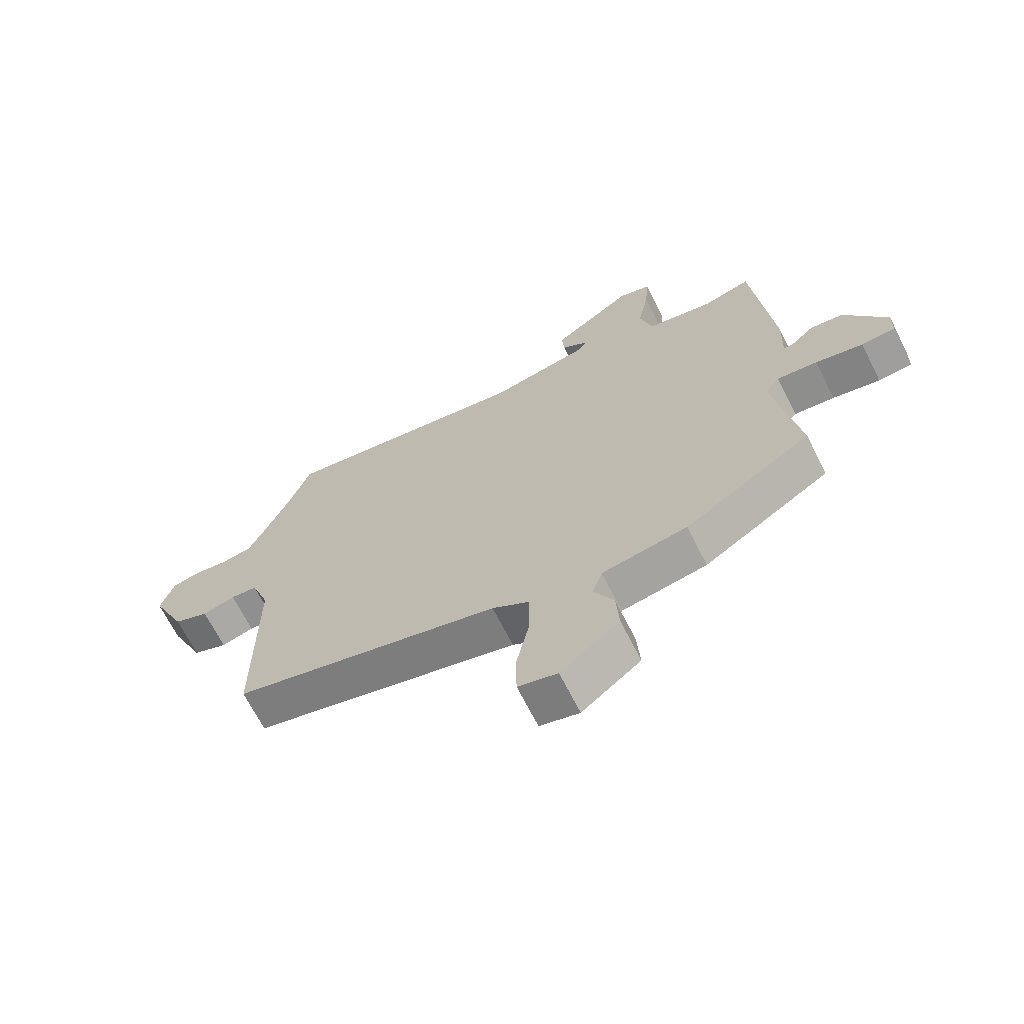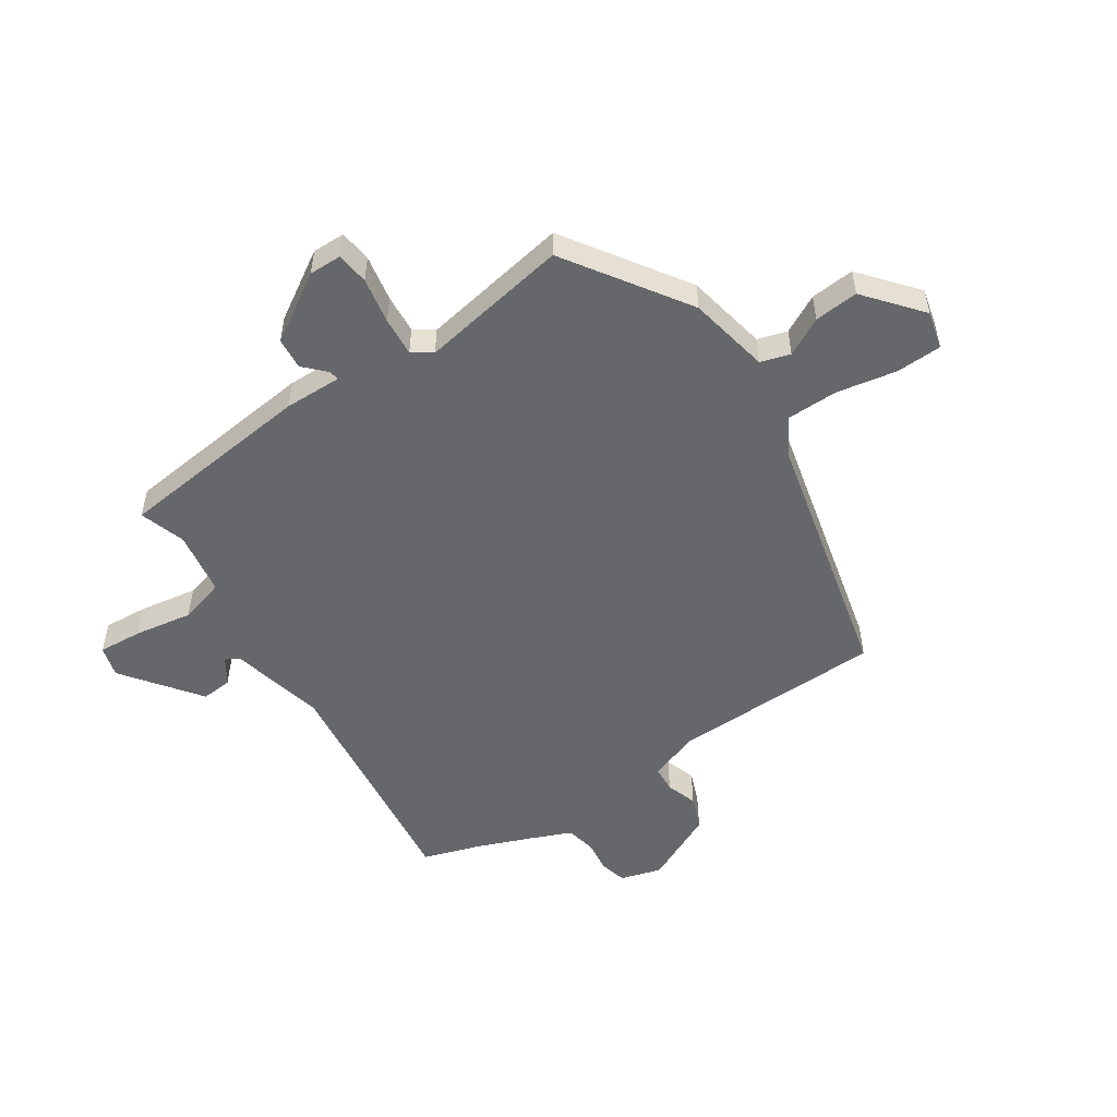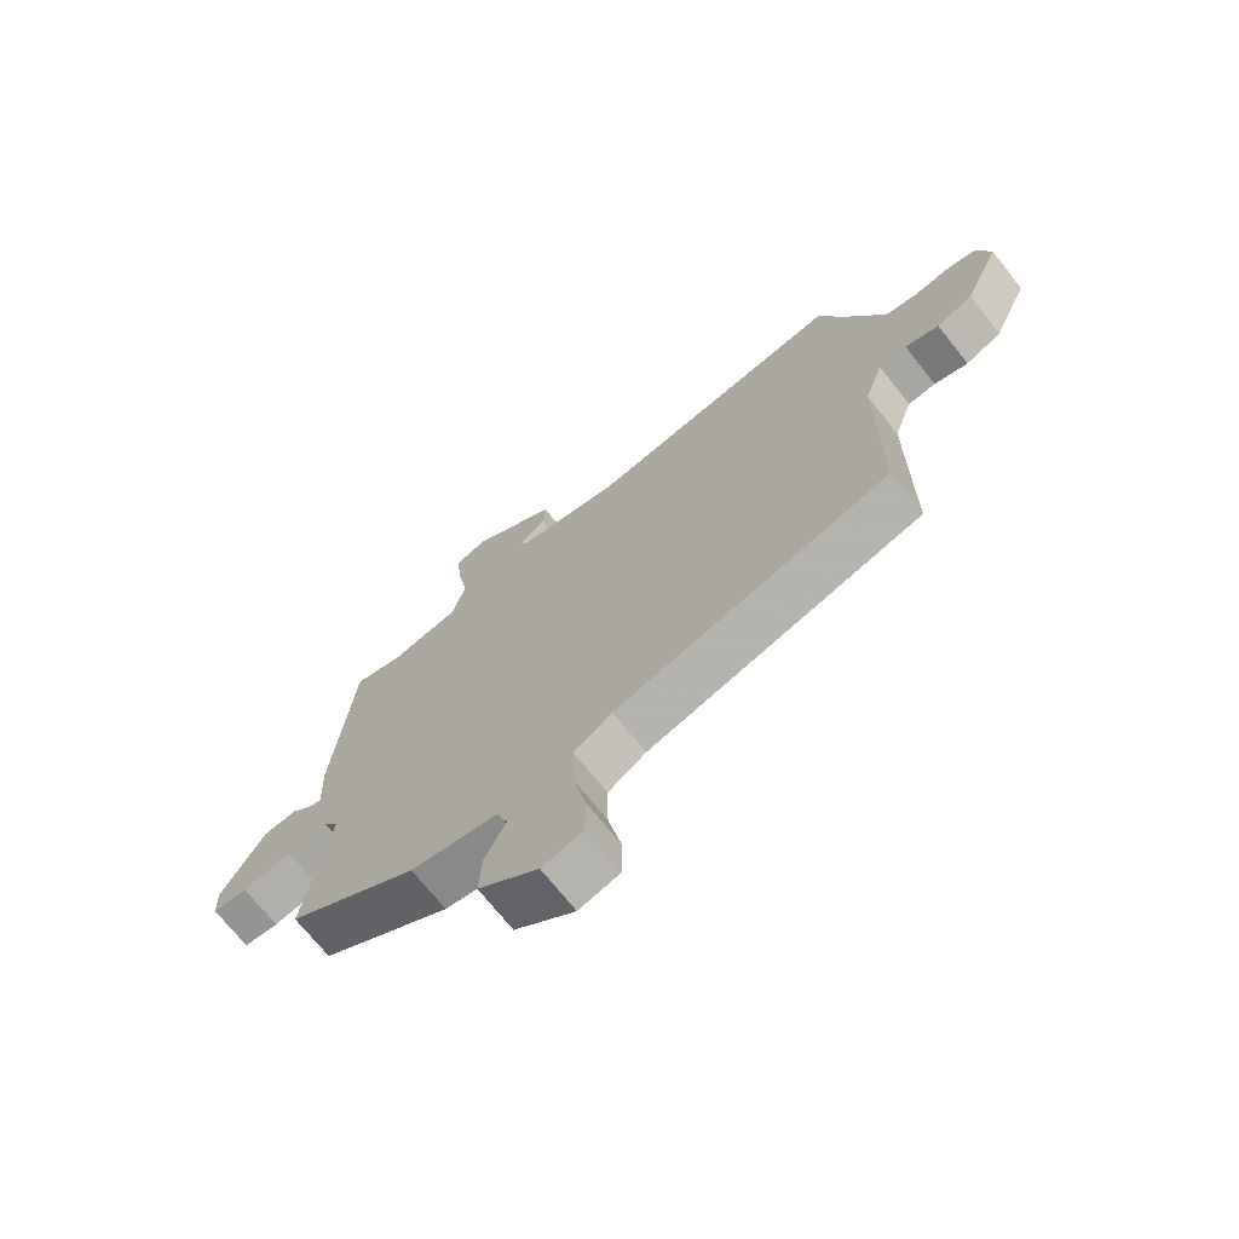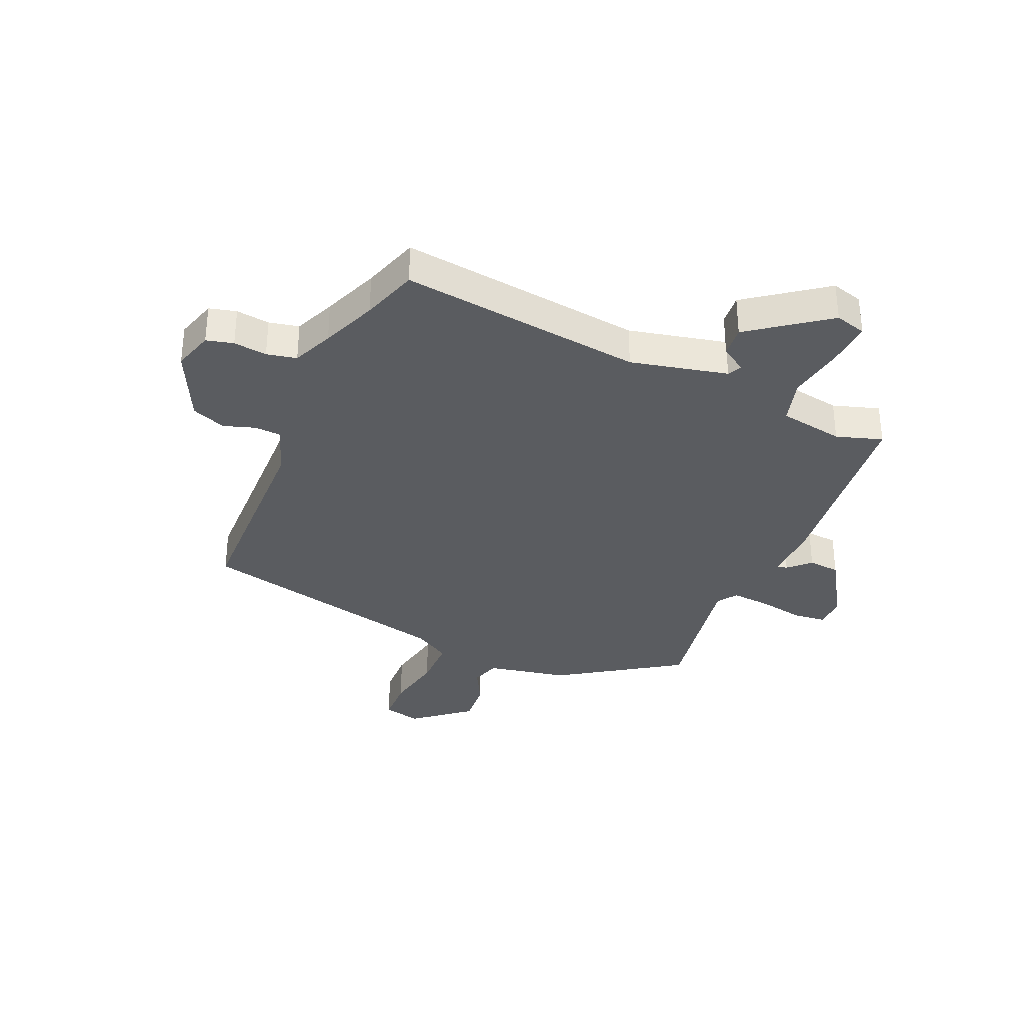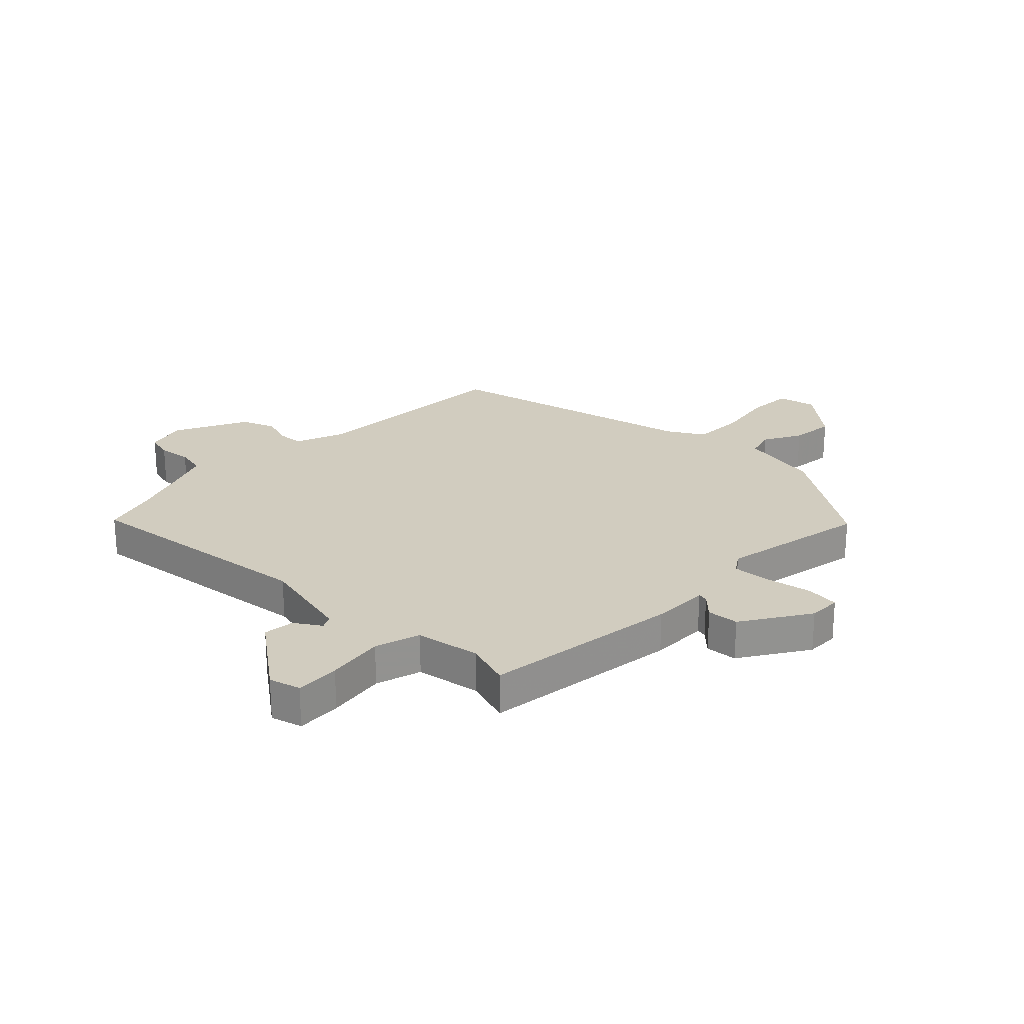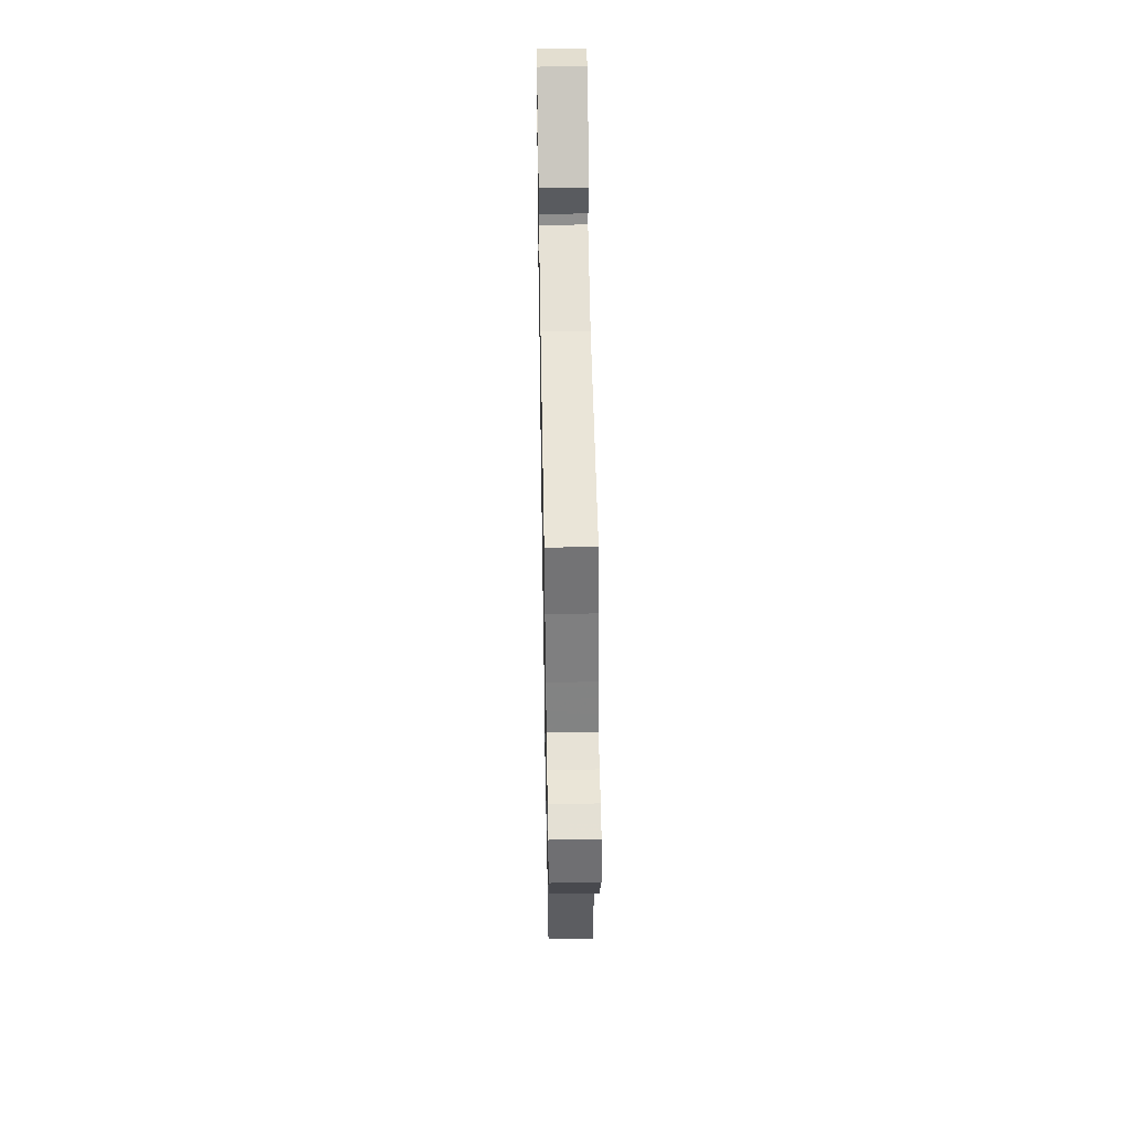
<metadata>
{"format":"obj","ext":"obj","renderer":"f3d","projection":"perspective","resolution":1024,"background":"white","views":[{"elev":-68.3,"azim":26.8,"up":"+Z"},{"elev":-52.0,"azim":124.9,"up":"+Y"},{"elev":-70.6,"azim":-141.6,"up":"+Z"},{"elev":-33.8,"azim":-22.2,"up":"+Y"},{"elev":23.9,"azim":46.1,"up":"+Y"},{"elev":53.1,"azim":-91.0,"up":"+Z"}]}
</metadata>
<code>
v -0.501 0.07 0.496
v -0.467 0.07 0.595
v -0.039 0.07 0.532
v 0.133 0.07 0.567
v 0.146 0.07 0.591
v 0.101 0.07 0.622
v 0.097 0.07 0.677
v 0.235 0.07 0.775
v 0.29 0.07 0.758
v 0.283 0.07 0.679
v 0.264 0.07 0.577
v 0.285 0.07 0.496
v 0.399 0.07 0.474
v 0.481 0.07 0.498
v 0.513 0.07 0.146
v 0.509 0.07 0.044
v 0.527 0.07 0.047
v 0.565 0.07 0.082
v 0.621 0.07 0.076
v 0.693 0.07 -0.045
v 0.691 0.07 -0.103
v 0.633 0.07 -0.108
v 0.552 0.07 -0.091
v 0.483 0.07 -0.084
v 0.458 0.07 -0.118
v 0.499 0.07 -0.383
v 0.283 0.07 -0.52
v 0.138 0.07 -0.545
v 0.121 0.07 -0.597
v 0.155 0.07 -0.665
v 0.16 0.07 -0.743
v 0.06 0.07 -0.822
v -0.007 0.07 -0.804
v -0.008 0.07 -0.723
v 0.014 0.07 -0.618
v 0.015 0.07 -0.527
v -0.048 0.07 -0.487
v -0.504 0.07 -0.368
v -0.505 0.07 0.01
v -0.536 0.07 0.099
v -0.582 0.07 0.103
v -0.638 0.07 0.086
v -0.698 0.07 0.111
v -0.757 0.07 0.242
v -0.734 0.07 0.314
v -0.686 0.07 0.325
v -0.627 0.07 0.316
v -0.574 0.07 0.326
v -0.542 0.07 0.398
v -0.501 0 0.496
v -0.467 0 0.595
v -0.039 0 0.532
v 0.133 0 0.567
v 0.146 0 0.591
v 0.101 0 0.622
v 0.097 0 0.677
v 0.235 0 0.775
v 0.29 0 0.758
v 0.283 0 0.679
v 0.264 0 0.577
v 0.285 0 0.496
v 0.399 0 0.474
v 0.481 0 0.498
v 0.513 0 0.146
v 0.509 0 0.044
v 0.527 0 0.047
v 0.565 0 0.082
v 0.621 0 0.076
v 0.693 0 -0.045
v 0.691 0 -0.103
v 0.633 0 -0.108
v 0.552 0 -0.091
v 0.483 0 -0.084
v 0.458 0 -0.118
v 0.499 0 -0.383
v 0.283 0 -0.52
v 0.138 0 -0.545
v 0.121 0 -0.597
v 0.155 0 -0.665
v 0.16 0 -0.743
v 0.06 0 -0.822
v -0.007 0 -0.804
v -0.008 0 -0.723
v 0.014 0 -0.618
v 0.015 0 -0.527
v -0.048 0 -0.487
v -0.504 0 -0.368
v -0.505 0 0.01
v -0.536 0 0.099
v -0.582 0 0.103
v -0.638 0 0.086
v -0.698 0 0.111
v -0.757 0 0.242
v -0.734 0 0.314
v -0.686 0 0.325
v -0.627 0 0.316
v -0.574 0 0.326
v -0.542 0 0.398
f 44 45 46 47
f 44 47 48
f 41 42 43 44
f 40 41 44 48
f 39 40 48 49
f 37 38 39
f 36 37 39 49
f 32 33 34 35
f 32 35 36
f 29 30 31 32
f 29 32 36
f 28 29 36 49
f 25 26 27 28
f 24 25 28 49
f 20 21 22 23
f 17 18 19 20
f 16 17 20 23
f 13 14 15 16
f 12 13 16
f 12 16 23 24
f 8 9 10 11
f 6 7 8 11
f 5 6 11 12
f 4 5 12 24
f 1 2 3
f 24 49 1 3
f 3 4 24
f 96 95 94 93
f 97 96 93
f 93 92 91 90
f 97 93 90 89
f 98 97 89 88
f 88 87 86
f 98 88 86 85
f 84 83 82 81
f 85 84 81
f 81 80 79 78
f 85 81 78
f 98 85 78 77
f 77 76 75 74
f 98 77 74 73
f 72 71 70 69
f 69 68 67 66
f 72 69 66 65
f 65 64 63 62
f 65 62 61
f 73 72 65 61
f 60 59 58 57
f 60 57 56 55
f 61 60 55 54
f 73 61 54 53
f 52 51 50
f 52 50 98 73
f 73 53 52
f 1 50 51 2
f 2 51 52 3
f 3 52 53 4
f 4 53 54 5
f 5 54 55 6
f 6 55 56 7
f 7 56 57 8
f 8 57 58 9
f 9 58 59 10
f 10 59 60 11
f 11 60 61 12
f 12 61 62 13
f 13 62 63 14
f 14 63 64 15
f 15 64 65 16
f 16 65 66 17
f 17 66 67 18
f 18 67 68 19
f 19 68 69 20
f 20 69 70 21
f 21 70 71 22
f 22 71 72 23
f 23 72 73 24
f 24 73 74 25
f 25 74 75 26
f 26 75 76 27
f 27 76 77 28
f 28 77 78 29
f 29 78 79 30
f 30 79 80 31
f 31 80 81 32
f 32 81 82 33
f 33 82 83 34
f 34 83 84 35
f 35 84 85 36
f 36 85 86 37
f 37 86 87 38
f 38 87 88 39
f 39 88 89 40
f 40 89 90 41
f 41 90 91 42
f 42 91 92 43
f 43 92 93 44
f 44 93 94 45
f 45 94 95 46
f 46 95 96 47
f 47 96 97 48
f 48 97 98 49
f 49 98 50 1

</code>
